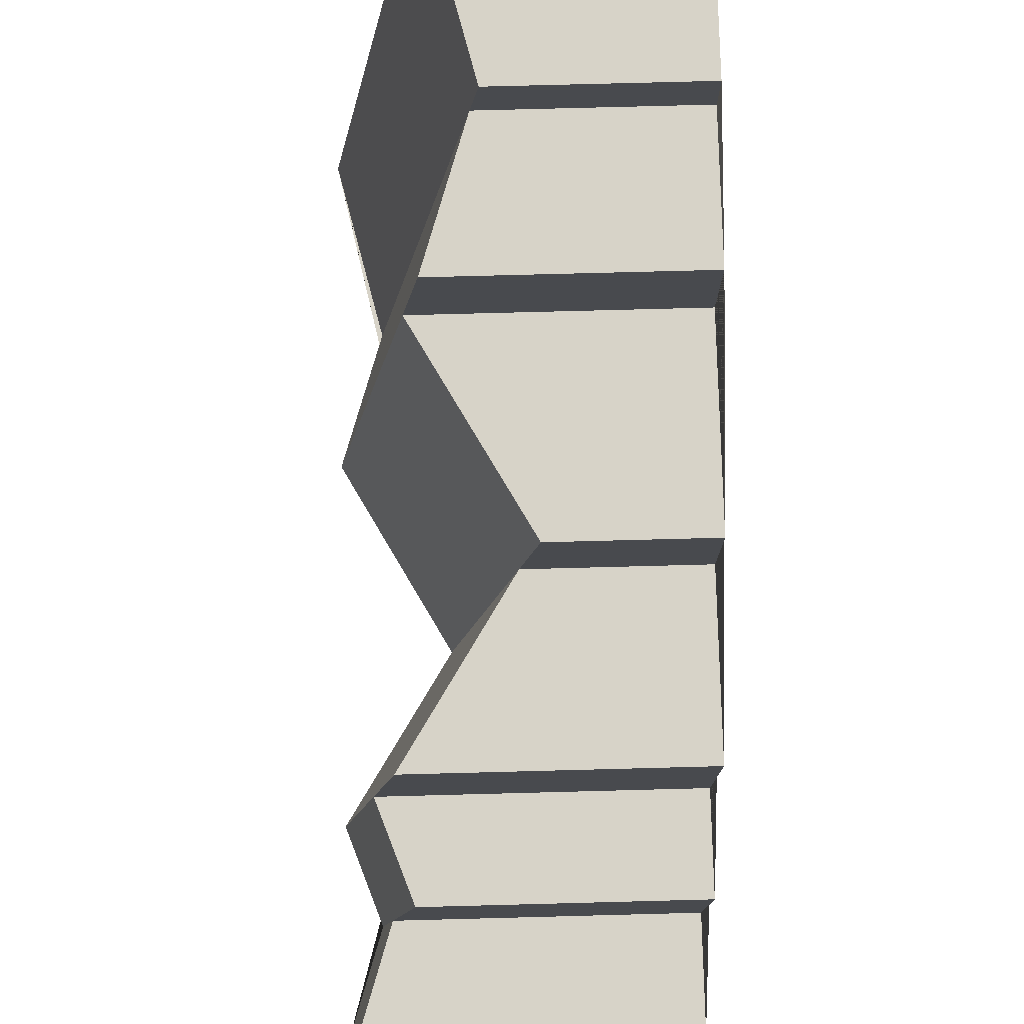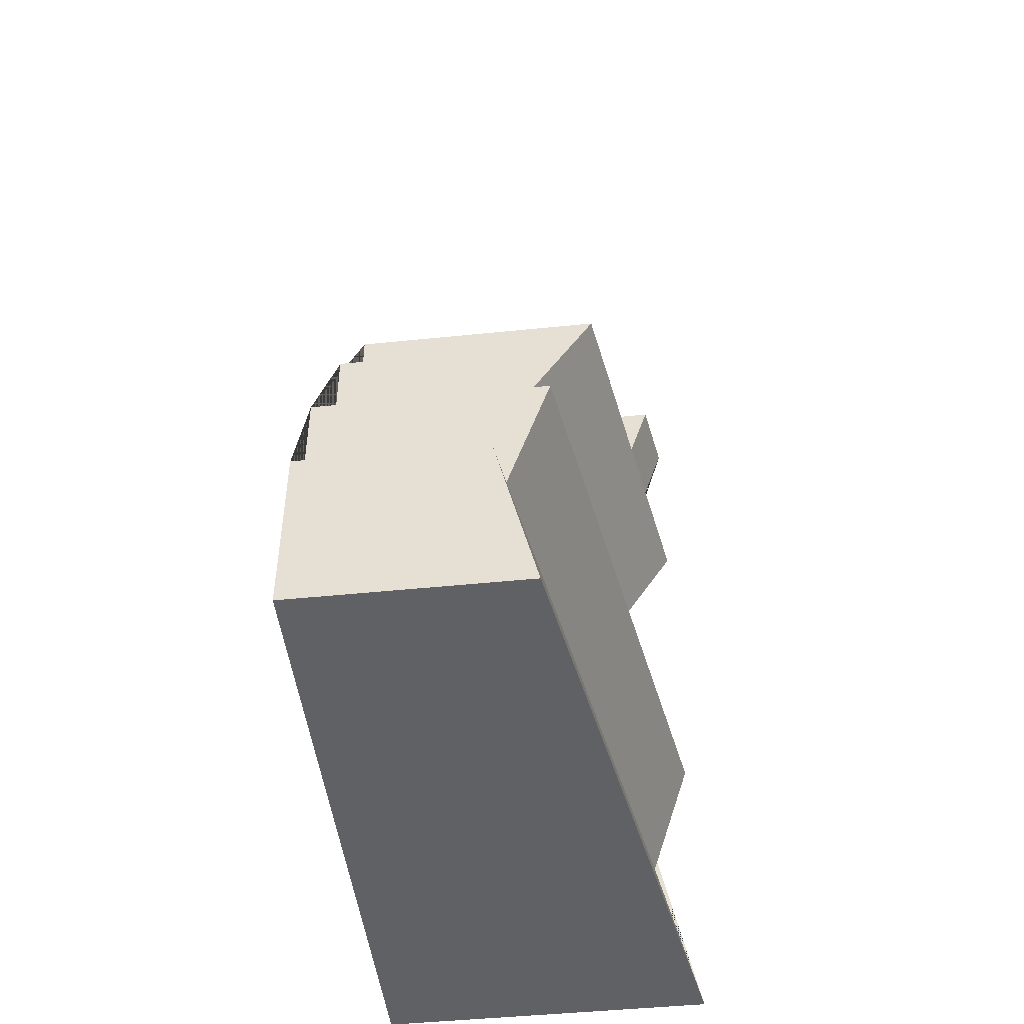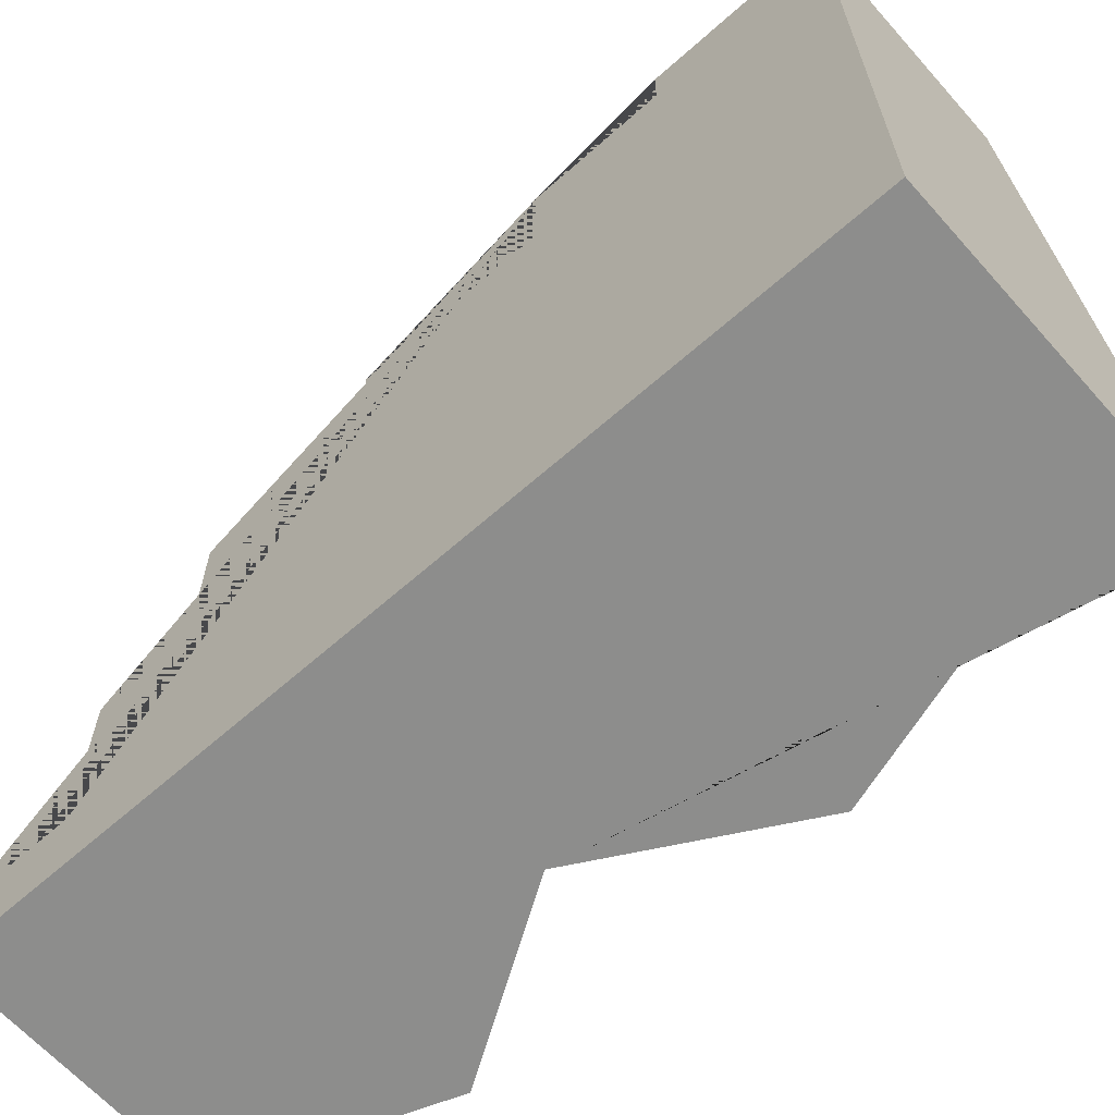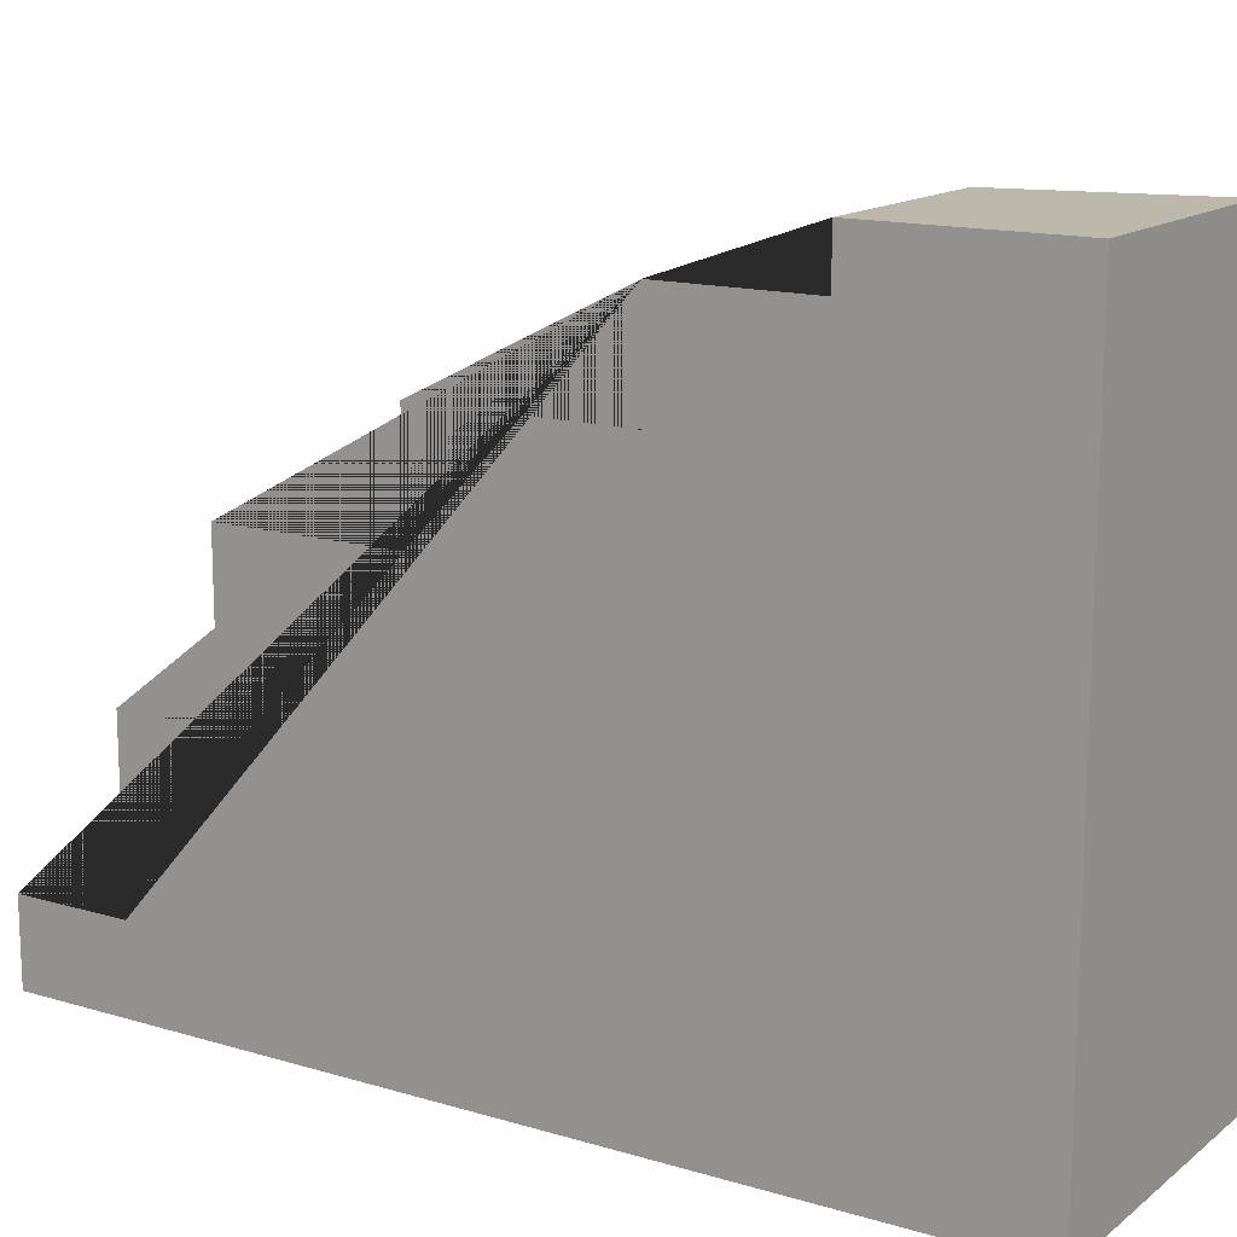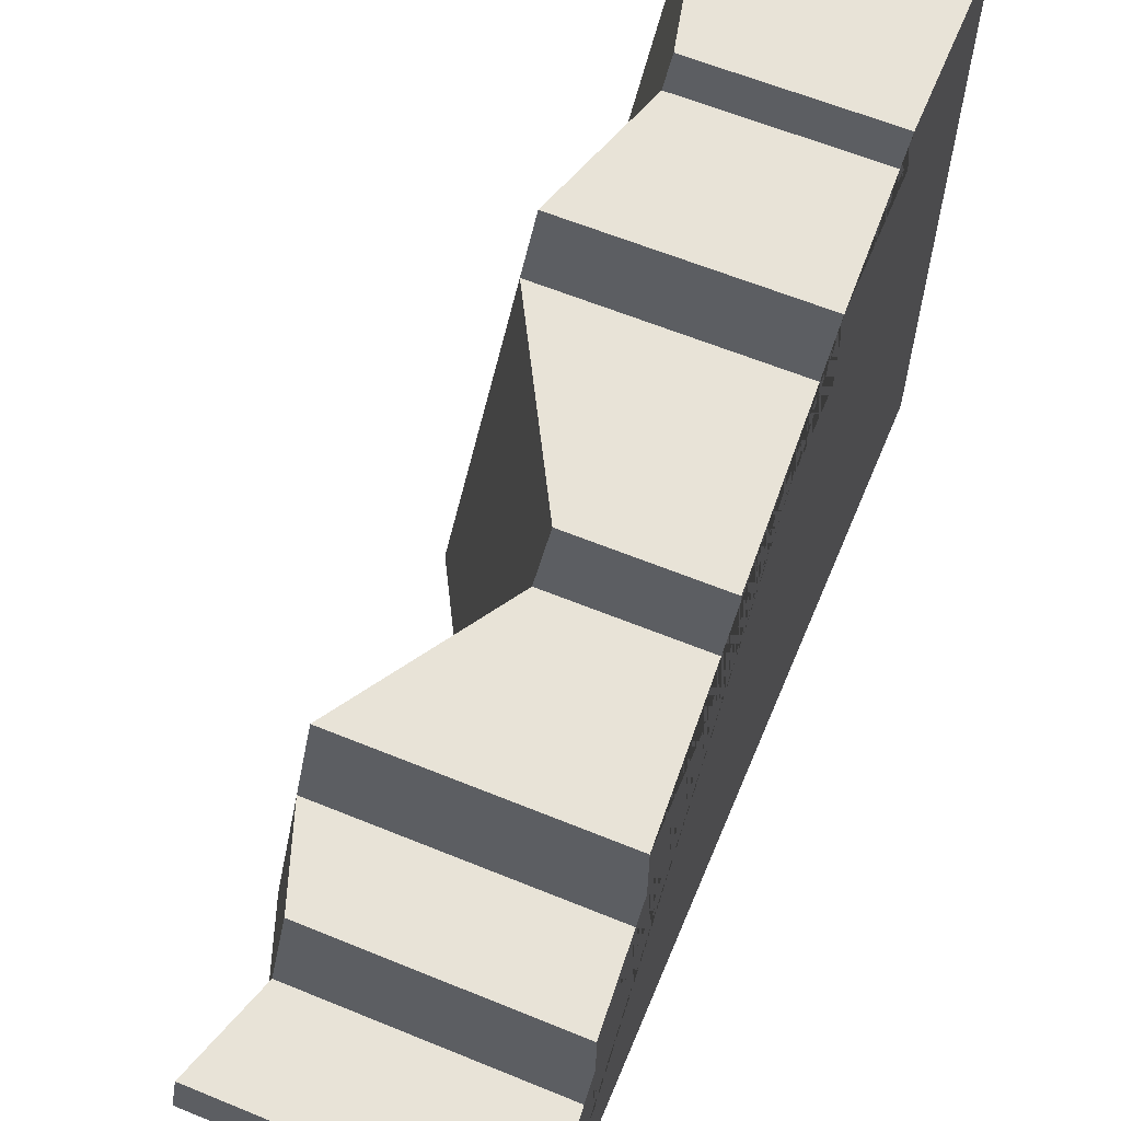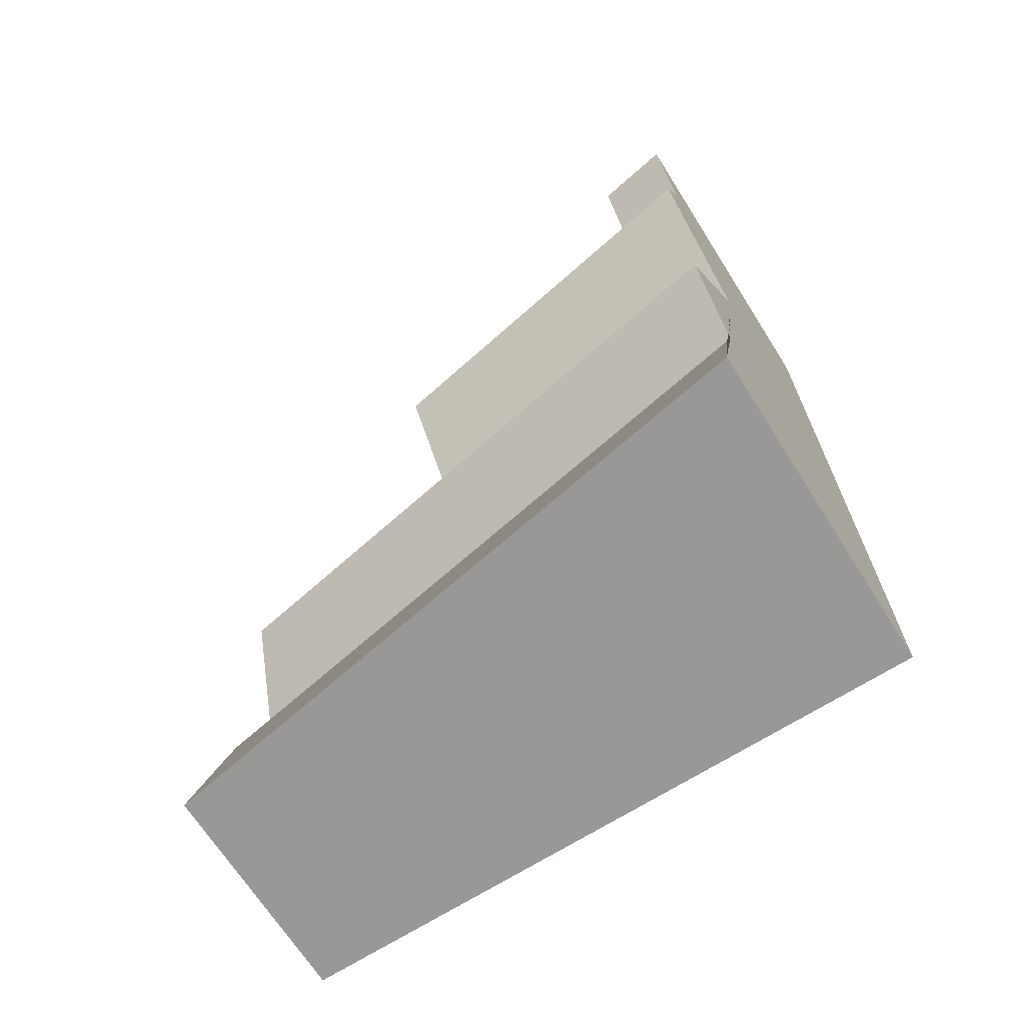
<metadata>
{"format":"obj","ext":"obj","renderer":"f3d","projection":"perspective","resolution":1024,"background":"white","views":[{"elev":77.1,"azim":-1.5,"up":"+Y"},{"elev":-47.5,"azim":-173.4,"up":"+Z"},{"elev":-64.5,"azim":131.7,"up":"+Y"},{"elev":14.6,"azim":122.7,"up":"+Y"},{"elev":61.6,"azim":22.6,"up":"+Y"},{"elev":-68.6,"azim":-57.6,"up":"+Z"}]}
</metadata>
<code>
g Mesh1 Brown_Cliff_End Model
v 0.5 0 -3
v -0.64 -6.399e-18 -3
v -0.28 2.2 -3
v 0.5 2.2 -3
f 1 2 3 4
v -0.2773 1.805e-16 -1.275
v -0.64 1.805e-16 -1.924
v -0.4938 0 -2.387
v 0.5 0 -2.888e-15
v -0.64 -6.399e-18 -2.888e-15
v -0.5211 -5.414e-16 -0.3719
v -0.64 1.805e-16 -0.701
f 5 6 7 2 1 8 9 10 11
v 0.002085 1.708 -1.275
v -0.3606 1.708 -1.924
v -0.05589 1.353 -1.275
f 12 13 6 5 14
v 0.5 1.708 -1.924
v 0.5 1.708 -1.275
f 15 13 12 16
v 0.5 2.037 -1.924
v -0.3067 2.037 -1.924
f 17 18 13 15
v 0.5 2.037 -2.387
v -0.1606 2.037 -2.387
f 19 20 18 17
v 0.5 2.2 -2.387
v -0.1338 2.2 -2.387
f 21 22 20 19
f 3 22 21 4
f 22 3 2 7 20
f 13 18 20 7 6
v 0.5 1.353 -1.275
v 0.5 1.353 -0.701
v 0.5 0.8338 -0.701
v 0.5 0.8338 -0.3719
v 0.5 0.271 -0.3719
v 0.5 0.271 -2.888e-15
f 17 15 16 23 24 25 26 27 28 8 1 4 21 19
f 16 12 14 23
v -0.4185 1.353 -0.701
f 23 14 29 24
v -0.5036 0.8338 -0.701
f 29 14 5 11 30
v -0.4767 0.271 -0.3719
v -0.3846 0.8338 -0.3719
f 31 32 30 11 10
f 32 31 27 26
v -0.5957 0.271 -0
f 27 31 33 28
f 33 31 10 9
f 28 33 9 8
f 25 30 32 26
f 24 29 30 25

</code>
